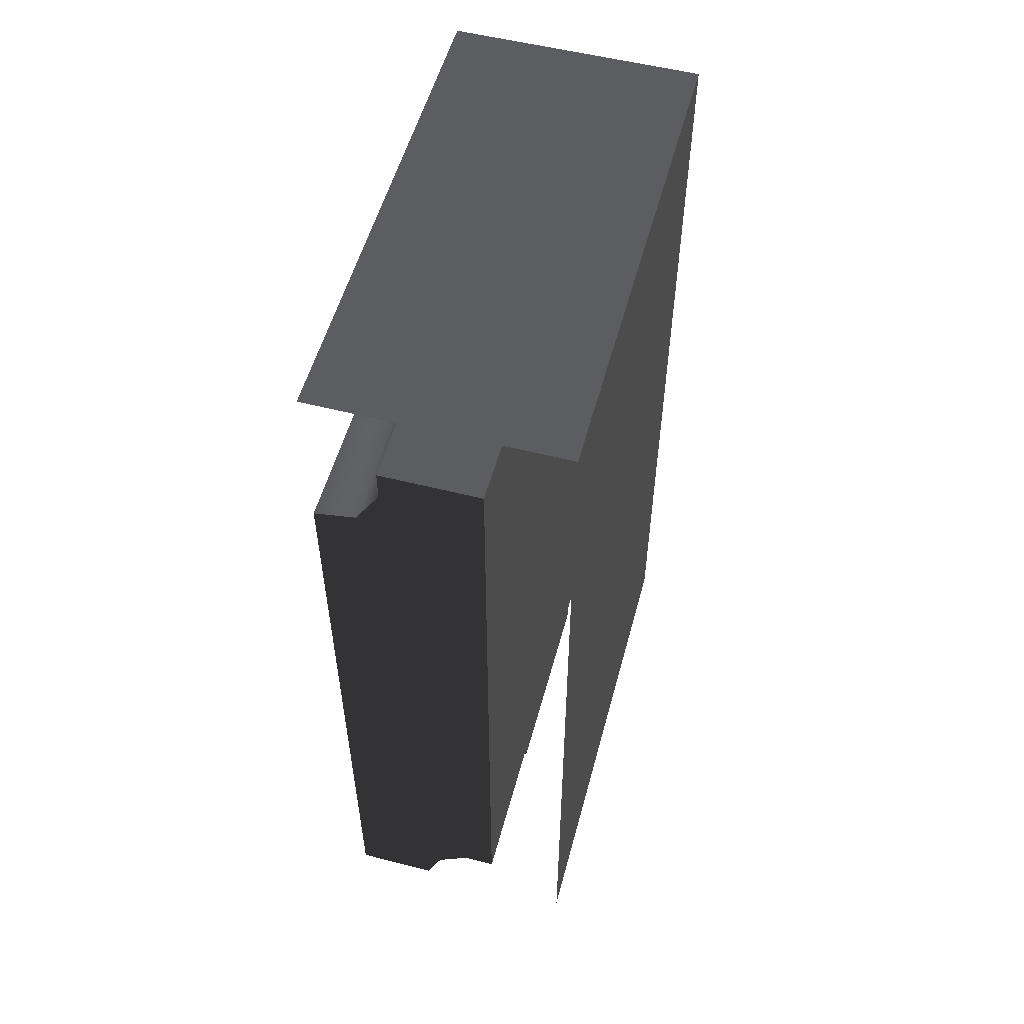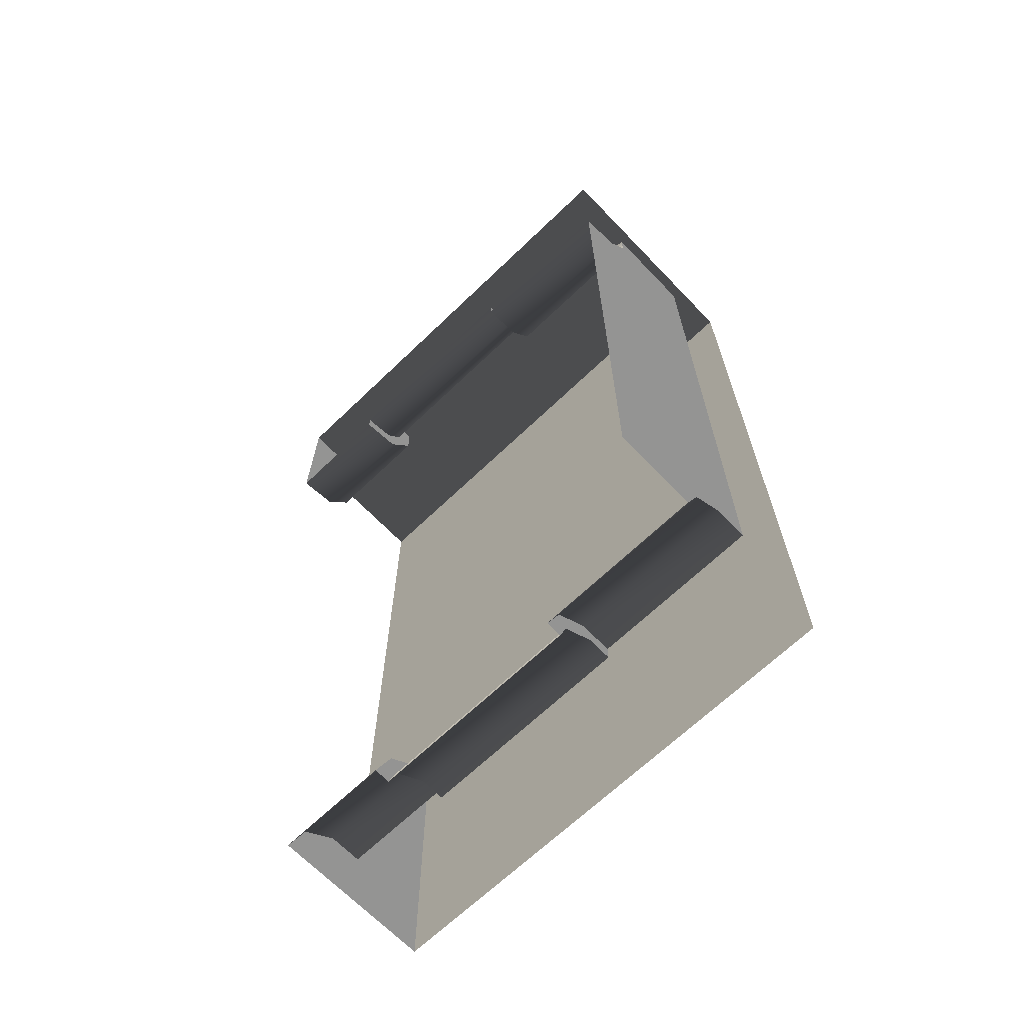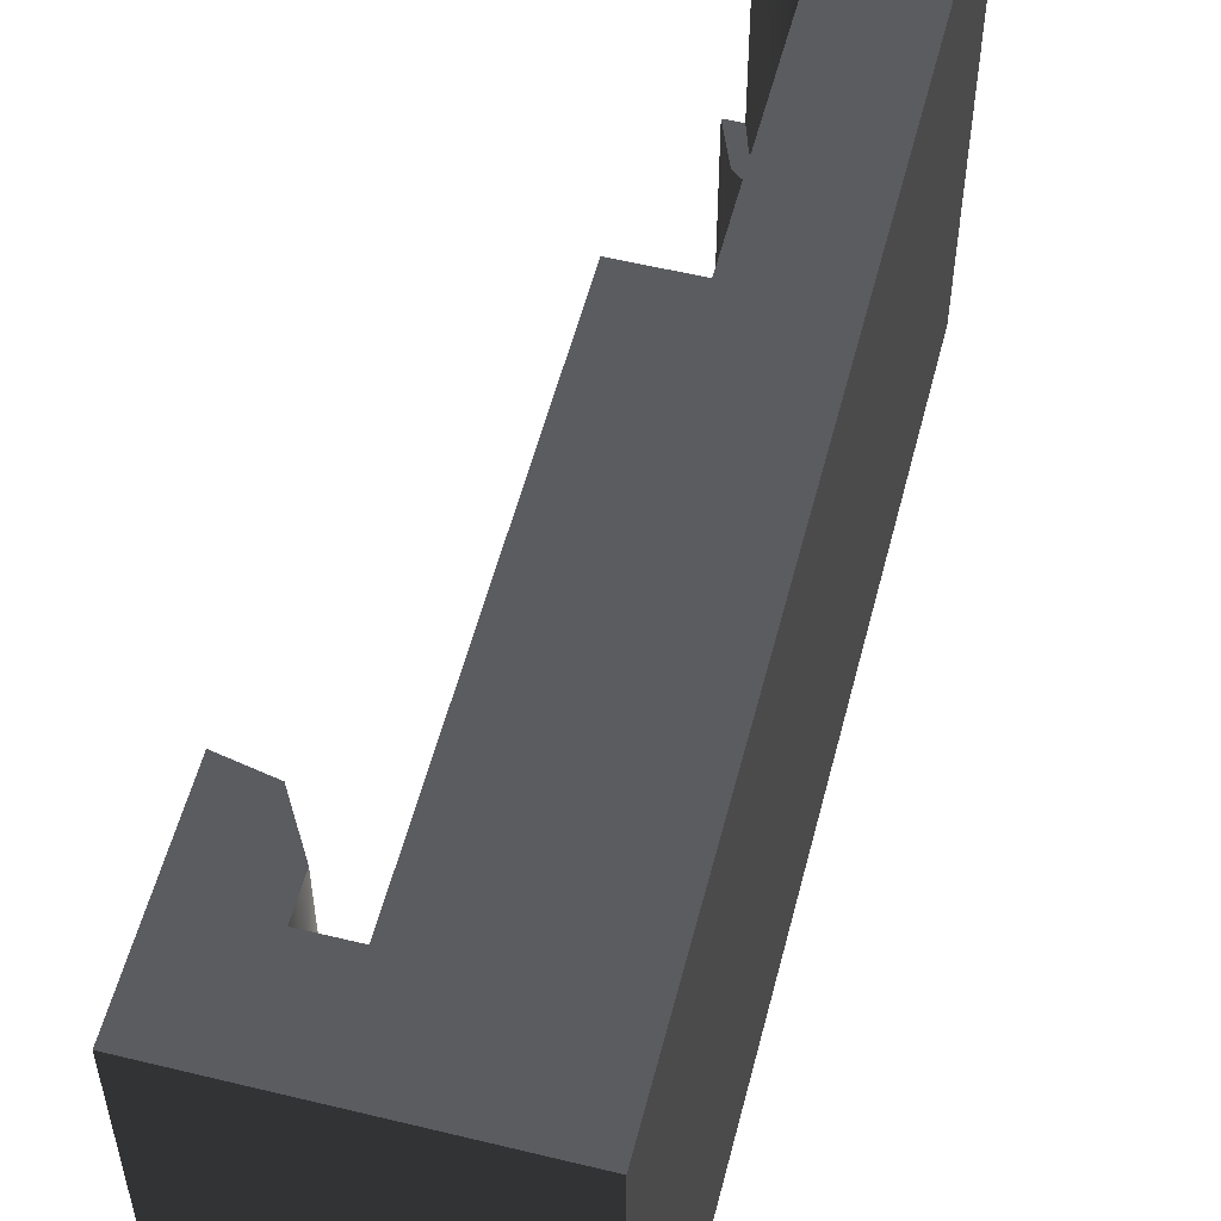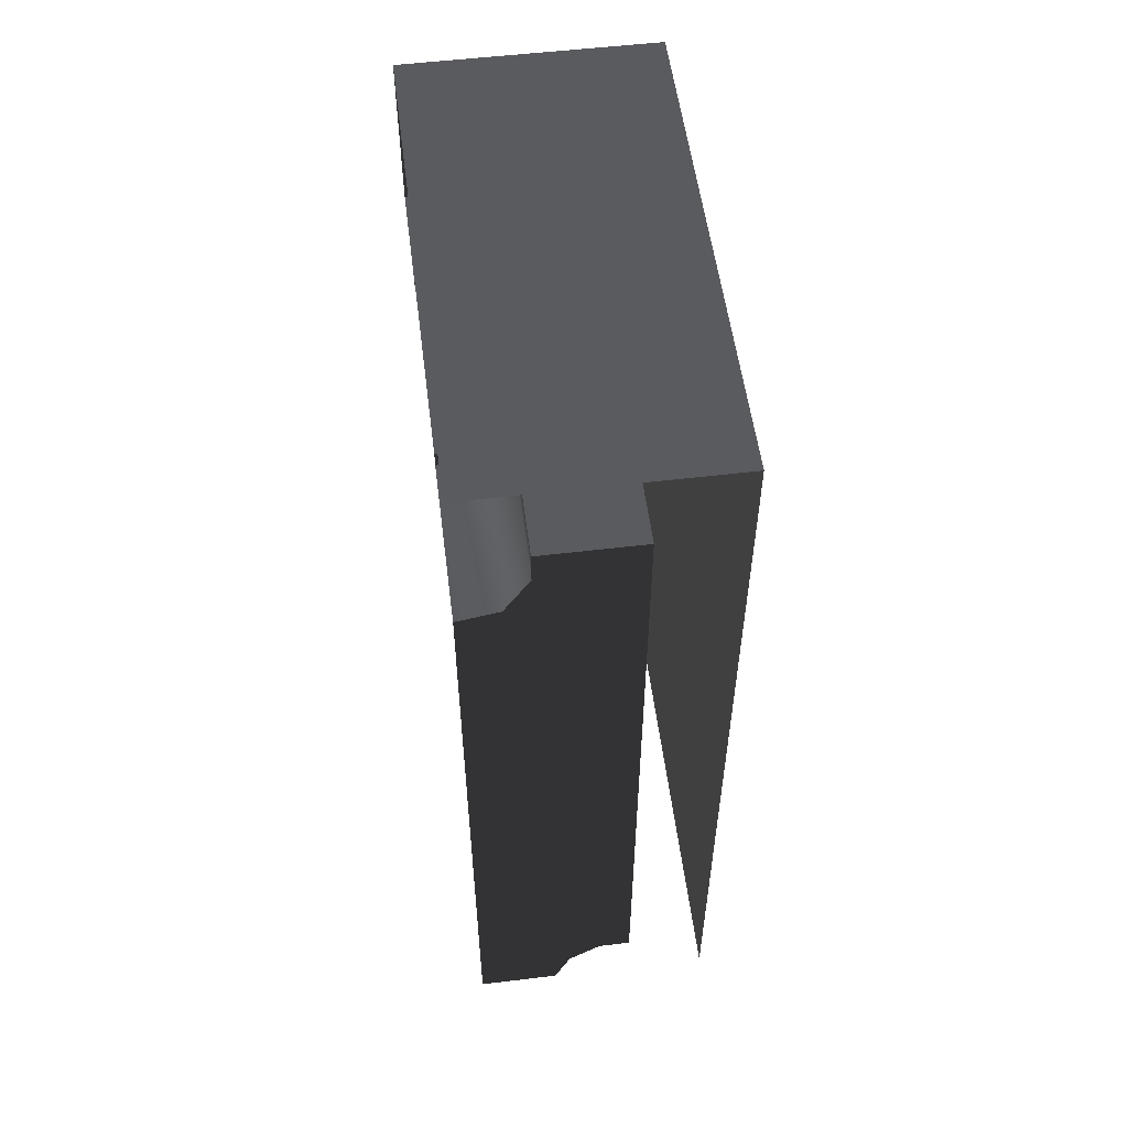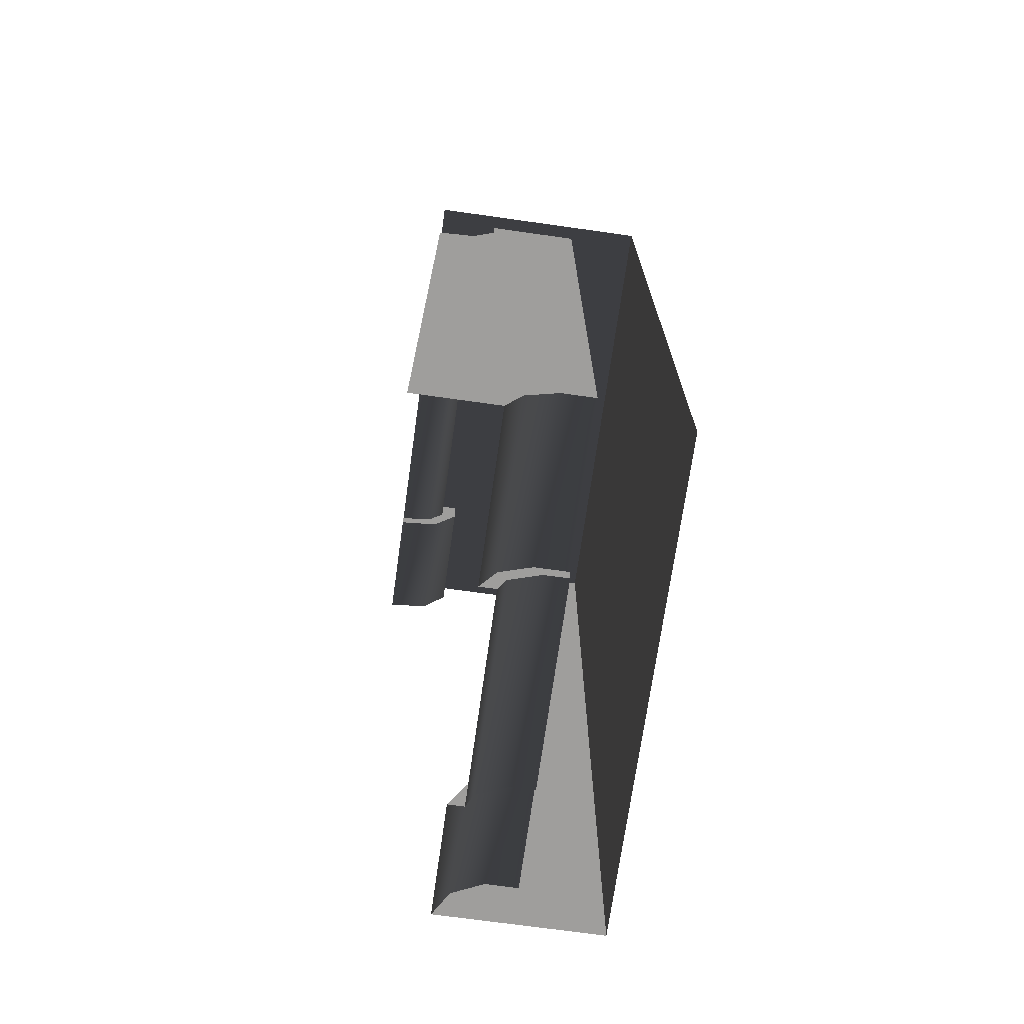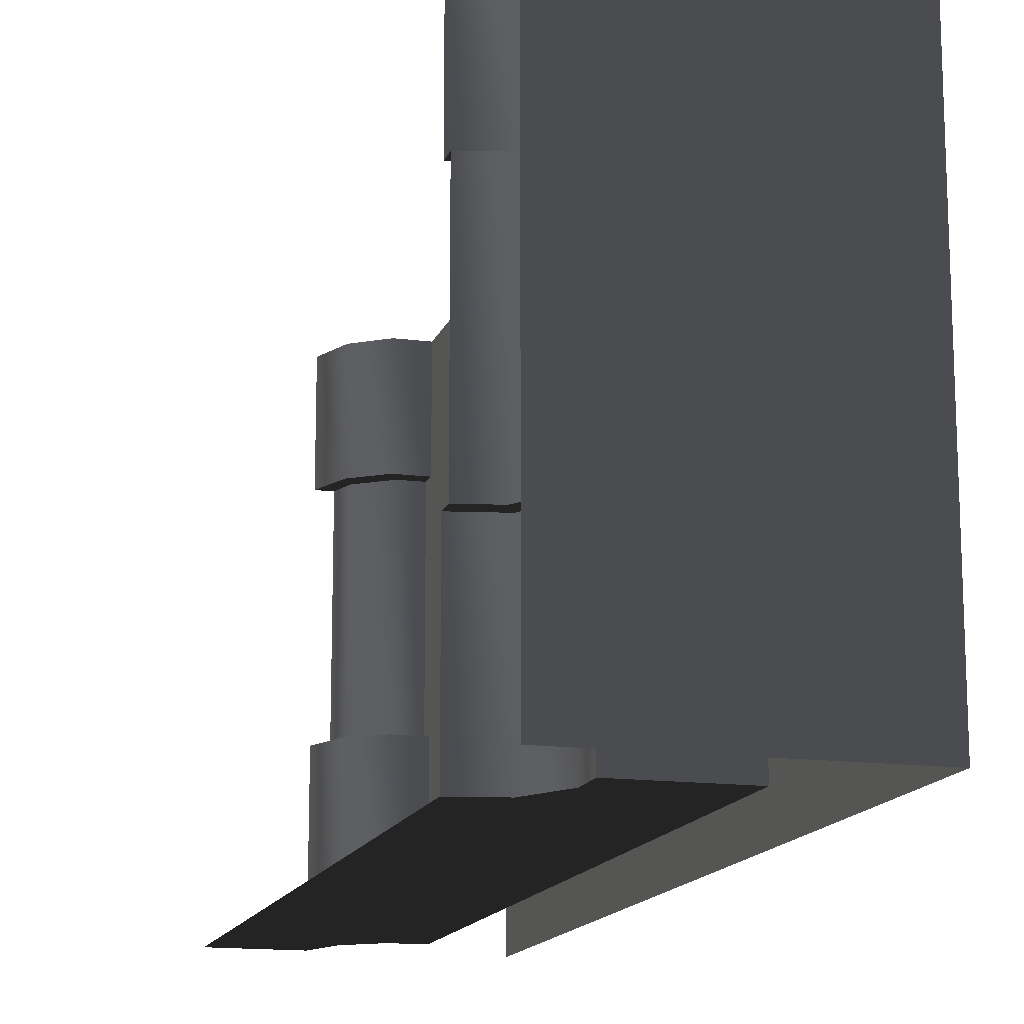
<metadata>
{"format":"obj","ext":"obj","renderer":"f3d","projection":"perspective","resolution":1024,"background":"white","views":[{"elev":54.6,"azim":-164.9,"up":"+Y"},{"elev":-67.0,"azim":133.9,"up":"+Y"},{"elev":55.6,"azim":-165.6,"up":"+Z"},{"elev":55.0,"azim":172.8,"up":"+Y"},{"elev":-71.0,"azim":172.0,"up":"+Y"},{"elev":-14.9,"azim":164.2,"up":"+Z"}]}
</metadata>
<code>
o SiegeNode_C:\Users\WaunMan\Desktop\DSAssets\Assets\Terrai\art\terrain\crypt_1\corner\t_cry01_cnr_tx-wal-r
v -0.45 -3 -0.5
v -0.45 -3 0.8
v -0.3 -3 0.8
v -0.3 -3 -0.5
v -0.95 2.2 1.5
v -0.95 -3.3 -1.5
v -0.95 -3.3 1.5
v -0.95 2.2 -1.5
v 0.55 2.2 1.5
v 0.55 2.2 -1.5
v -0.95 2.2 -1.5
v -0.95 2.2 1.5
v -0.3 -3 -0.5
v -0.3 -3 0.8
v -0.1 -3.15 0.8
v -0.1 -3.15 -0.5
v -0.05 -3.3 0.8
v -0.05 -3.3 -0.5
v 0.35 1.35 -0.5
v 0.55 1.3 -0.5
v 0.55 1.3 0.8
v 0.35 1.35 0.8
v 0.25 1.5 -0.5
v 0.25 1.5 0.8
v 0.25 1.7 -0.5
v 0.25 1.7 0.8
v 0.55 2.2 1.5
v 0.15 1.7 1.5
v 0.55 1.7 1.5
v -0.45 1.7 1.5
v 0.55 2.2 1.5
v -0.95 2.2 1.5
v 0.15 1.5 0.8
v 0.15 1.7 0.8
v 0.25 1.7 0.8
v 0.25 1.5 0.8
v 0.3 1.25 0.8
v 0.35 1.35 0.8
v 0.55 1.2 0.8
v 0.55 1.3 0.8
v 0.15 1.5 1.5
v 0.15 1.7 1.5
v 0.15 1.7 0.8
v 0.15 1.5 0.8
v 0.3 1.25 1.5
v 0.3 1.25 0.8
v 0.55 1.2 1.5
v 0.55 1.2 0.8
v 0.3 1.25 -0.5
v 0.55 1.2 -0.5
v 0.55 1.3 -0.5
v 0.35 1.35 -0.5
v 0.15 1.5 -0.5
v 0.25 1.5 -0.5
v 0.15 1.7 -0.5
v 0.25 1.7 -0.5
v 0.3 1.25 -1.5
v 0.55 1.2 -1.5
v 0.55 1.2 -0.5
v 0.3 1.25 -0.5
v 0.15 1.5 -1.5
v 0.15 1.5 -0.5
v 0.15 1.7 -1.5
v 0.15 1.7 -0.5
v -0.25 -2.9 0.8
v -0.45 -3 0.8
v -0.45 -2.9 0.8
v -0.3 -3 0.8
v -0.05 -3.05 0.8
v -0.1 -3.15 0.8
v 0.05 -3.3 0.8
v -0.05 -3.3 0.8
v -0.05 -3.05 0.8
v 0.05 -3.3 1.5
v 0.05 -3.3 0.8
v -0.05 -3.05 1.5
v -0.25 -2.9 0.8
v -0.25 -2.9 1.5
v -0.45 -2.9 0.8
v -0.45 -2.9 1.5
v -0.3 -3 -0.5
v -0.45 -2.9 -0.5
v -0.45 -3 -0.5
v -0.25 -2.9 -0.5
v -0.1 -3.15 -0.5
v -0.05 -3.05 -0.5
v -0.05 -3.3 -0.5
v 0.05 -3.3 -0.5
v -0.25 -2.9 -0.5
v -0.45 -2.9 -1.5
v -0.45 -2.9 -0.5
v -0.25 -2.9 -1.5
v -0.05 -3.05 -0.5
v -0.05 -3.05 -1.5
v 0.05 -3.3 -0.5
v 0.05 -3.3 -1.5
v 0.3 1.25 1.5
v 0.55 1.2 1.5
v 0.55 1.7 1.5
v 0.15 1.5 1.5
v 0.15 1.7 1.5
v -0.25 -2.9 1.5
v -0.45 -2.9 1.5
v -0.05 -3.05 1.5
v -0.45 -3.3 1.5
v 0.05 -3.3 1.5
v -0.95 -3.3 1.5
v -0.45 1.7 1.5
v -0.95 -3.3 1.5
v -0.45 -2.9 1.5
v -0.95 2.2 1.5
v -0.45 1.7 1.5
v -0.45 1.7 0.8
v 0.15 1.7 0.8
v 0.15 1.7 1.5
v -0.45 -2.9 1.5
v -0.45 -2.9 0.8
v -0.45 1.7 0.8
v -0.45 -1.3 -0.5
v -0.45 1.7 -0.5
v -0.45 1.7 -1.5
v -0.45 1.7 1.5
v -0.45 -1.3 -1.5
v -0.45 -3 -0.5
v -0.45 -3 0.8
v -0.45 -2.9 -0.5
v -0.45 -2.9 -1.5
v 0.25 1.7 -0.5
v 0.25 1.7 0.8
v 0.15 1.7 0.8
v 0.15 1.7 -0.5
v -0.45 1.7 0.8
v -0.45 1.7 -0.5
v -0.45 1.7 -0.5
v -0.45 1.7 -1.5
v 0.15 1.7 -1.5
v 0.15 1.7 -0.5
v 0.05 -3.3 -1.5
v 0.55 -3.3 -1.5
v -0.05 -3.05 -1.5
v -0.45 -1.3 -1.5
v -0.45 -2.9 -1.5
v -0.25 -2.9 -1.5
v 0.55 -1.3 -1.5
v -0.05 -3.05 -1.5
v 0.55 -3.3 -1.5
v 0.55 0.7 -1.5
v -0.45 1.7 -1.5
v 0.3 1.25 -1.5
v 0.55 1.2 -1.5
v 0.15 1.5 -1.5
v 0.15 1.7 -1.5
g SnoMaterialGroup_0
f 1 2 3
f 1 3 4
g SnoMaterialGroup_1
f 5 6 7
f 6 5 8
f 9 10 11
f 11 12 9
g SnoMaterialGroup_2
f 13 14 15
f 13 15 16
f 16 15 17
f 16 17 18
f 19 20 21
f 19 21 22
f 23 19 22
f 23 22 24
f 25 23 24
f 25 24 26
g SnoMaterialGroup_3
f 27 28 29
f 30 31 32
f 31 30 28
f 33 34 35
f 35 36 33
f 37 33 36
f 36 38 37
f 39 37 38
f 38 40 39
f 41 42 43
f 43 44 41
f 45 41 44
f 44 46 45
f 47 45 46
f 46 48 47
f 49 50 51
f 51 52 49
f 53 49 52
f 52 54 53
f 55 53 54
f 54 56 55
f 57 58 59
f 59 60 57
f 61 57 60
f 60 62 61
f 63 61 62
f 62 64 63
f 65 66 67
f 66 65 68
f 69 68 65
f 68 69 70
f 71 70 69
f 70 71 72
f 73 74 75
f 74 73 76
f 77 76 73
f 76 77 78
f 79 78 77
f 78 79 80
f 81 82 83
f 82 81 84
f 85 84 81
f 84 85 86
f 87 86 85
f 86 87 88
f 89 90 91
f 90 89 92
f 93 92 89
f 92 93 94
f 95 94 93
f 94 95 96
f 97 98 99
f 100 97 99
f 99 101 100
f 102 103 104
f 105 104 103
f 104 105 106
f 103 107 105
f 108 109 110
f 109 108 111
g SnoMaterialGroup_4
f 112 113 114
f 114 115 112
f 116 117 118
f 119 118 117
f 120 118 119
f 121 120 119
f 116 118 122
f 121 119 123
f 124 117 125
f 117 124 126
f 126 119 117
f 119 126 127
f 123 119 127
f 128 129 130
f 130 131 128
f 131 130 132
f 132 133 131
f 134 135 136
f 136 137 134
g SnoMaterialGroup_5
f 138 139 140
f 141 142 143
f 144 141 143
f 144 143 145
f 146 144 145
f 144 147 148
f 148 141 144
f 149 148 147
f 149 147 150
f 148 149 151
f 148 151 152

</code>
